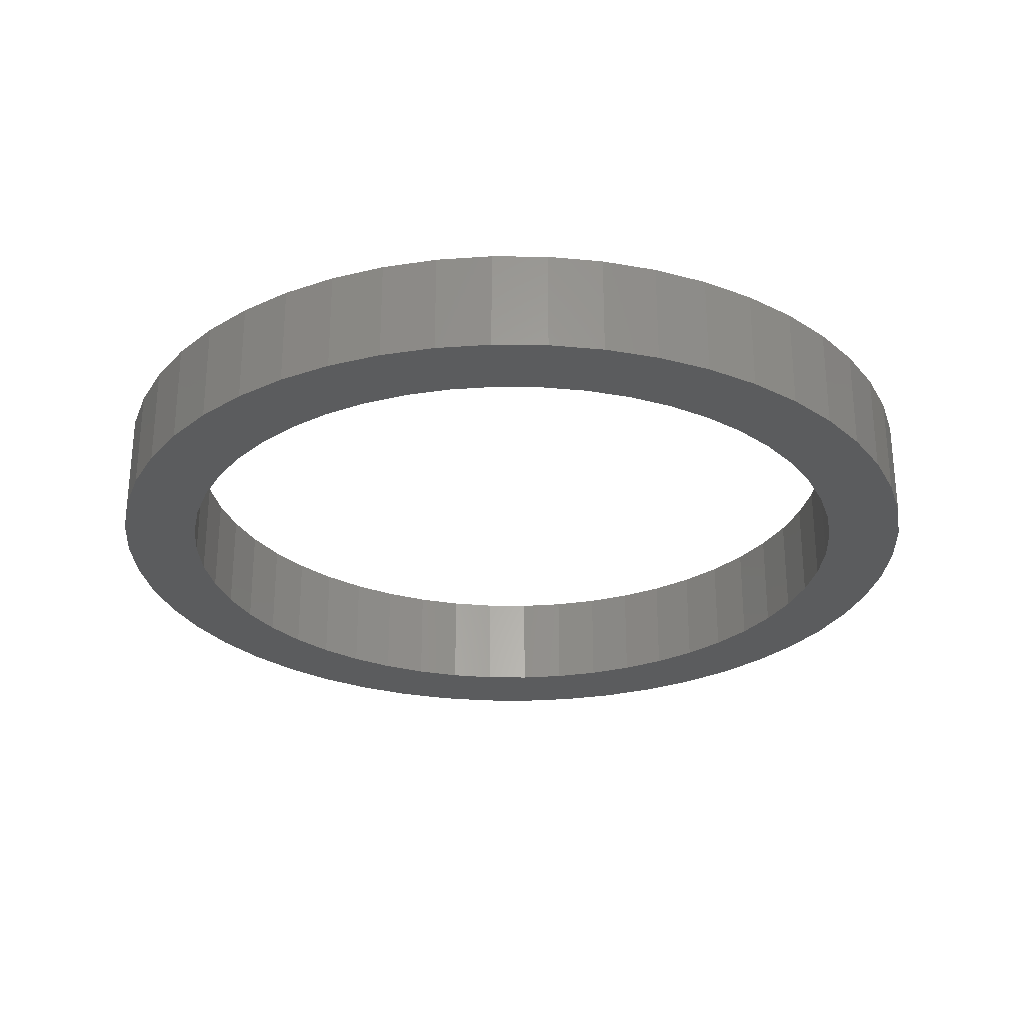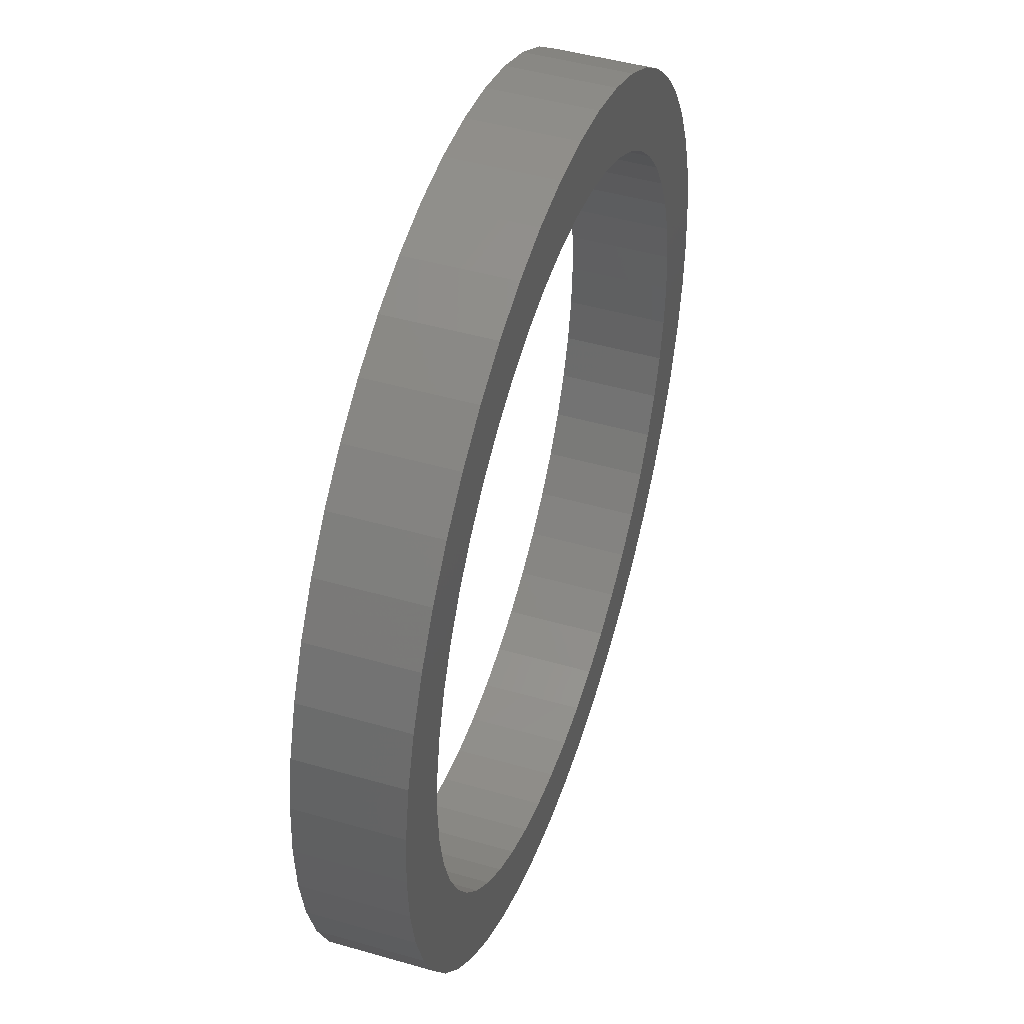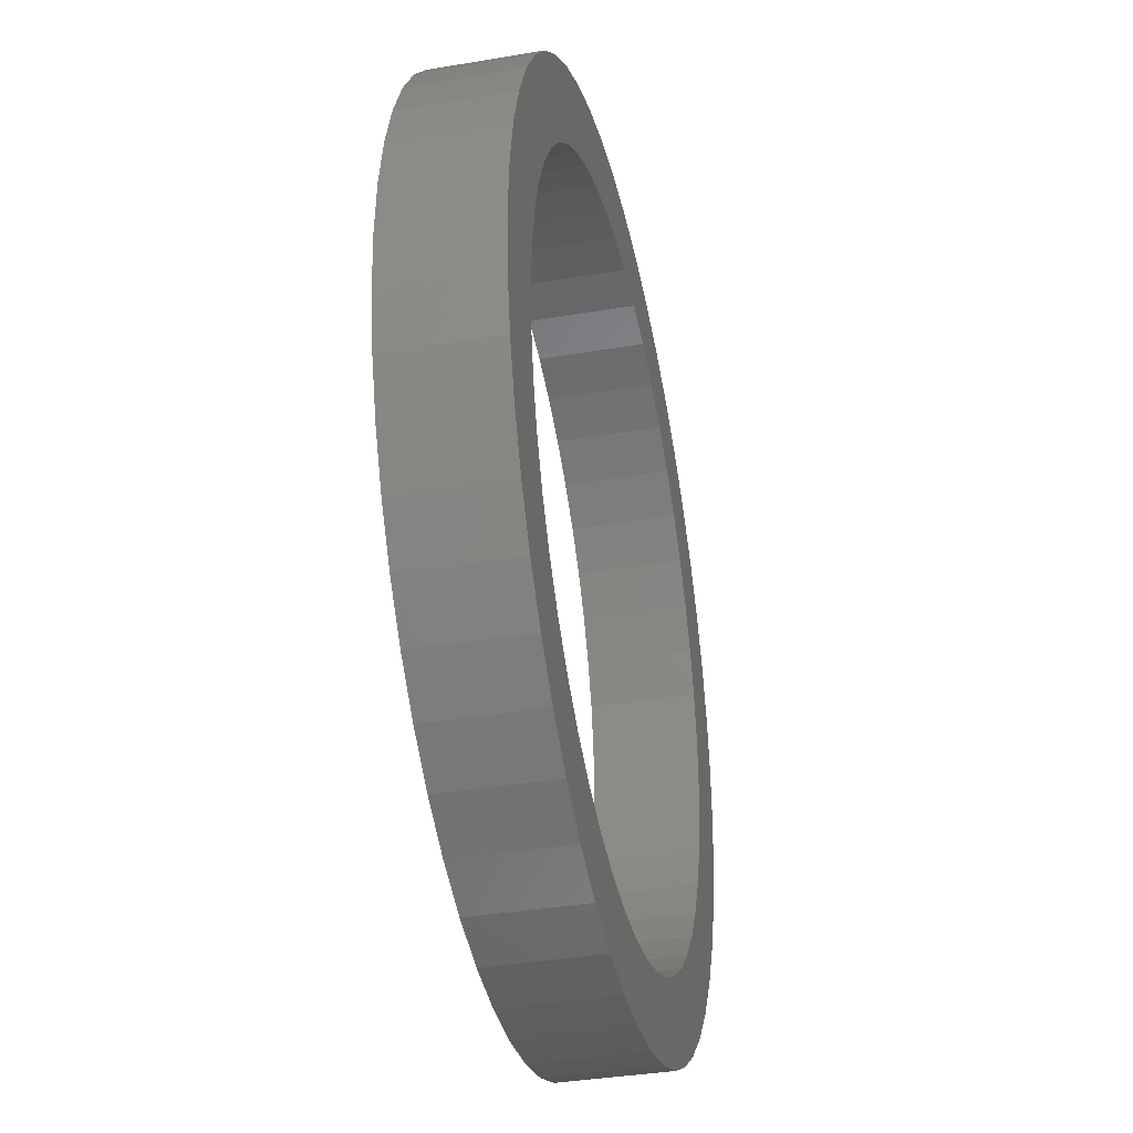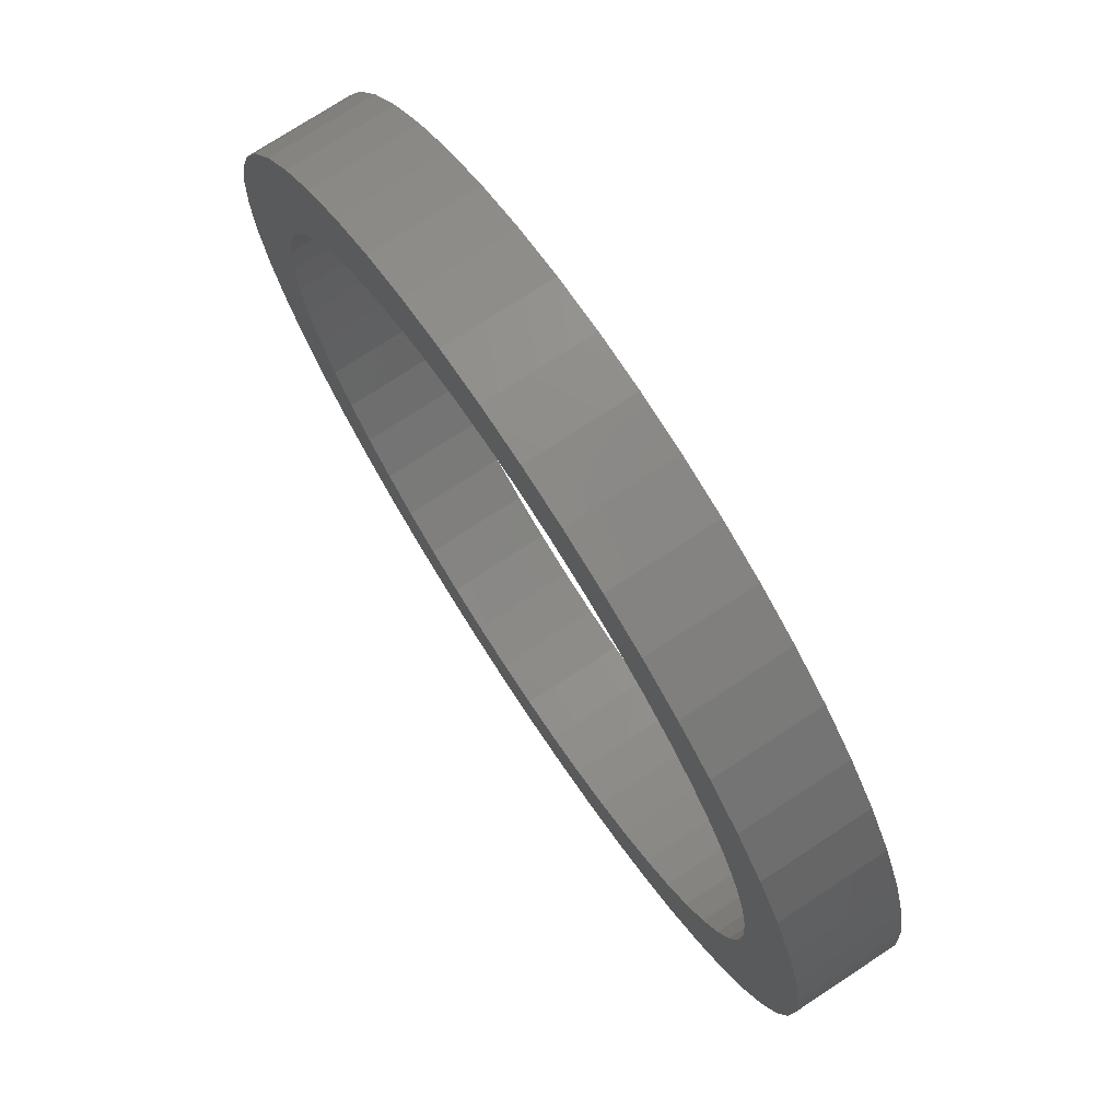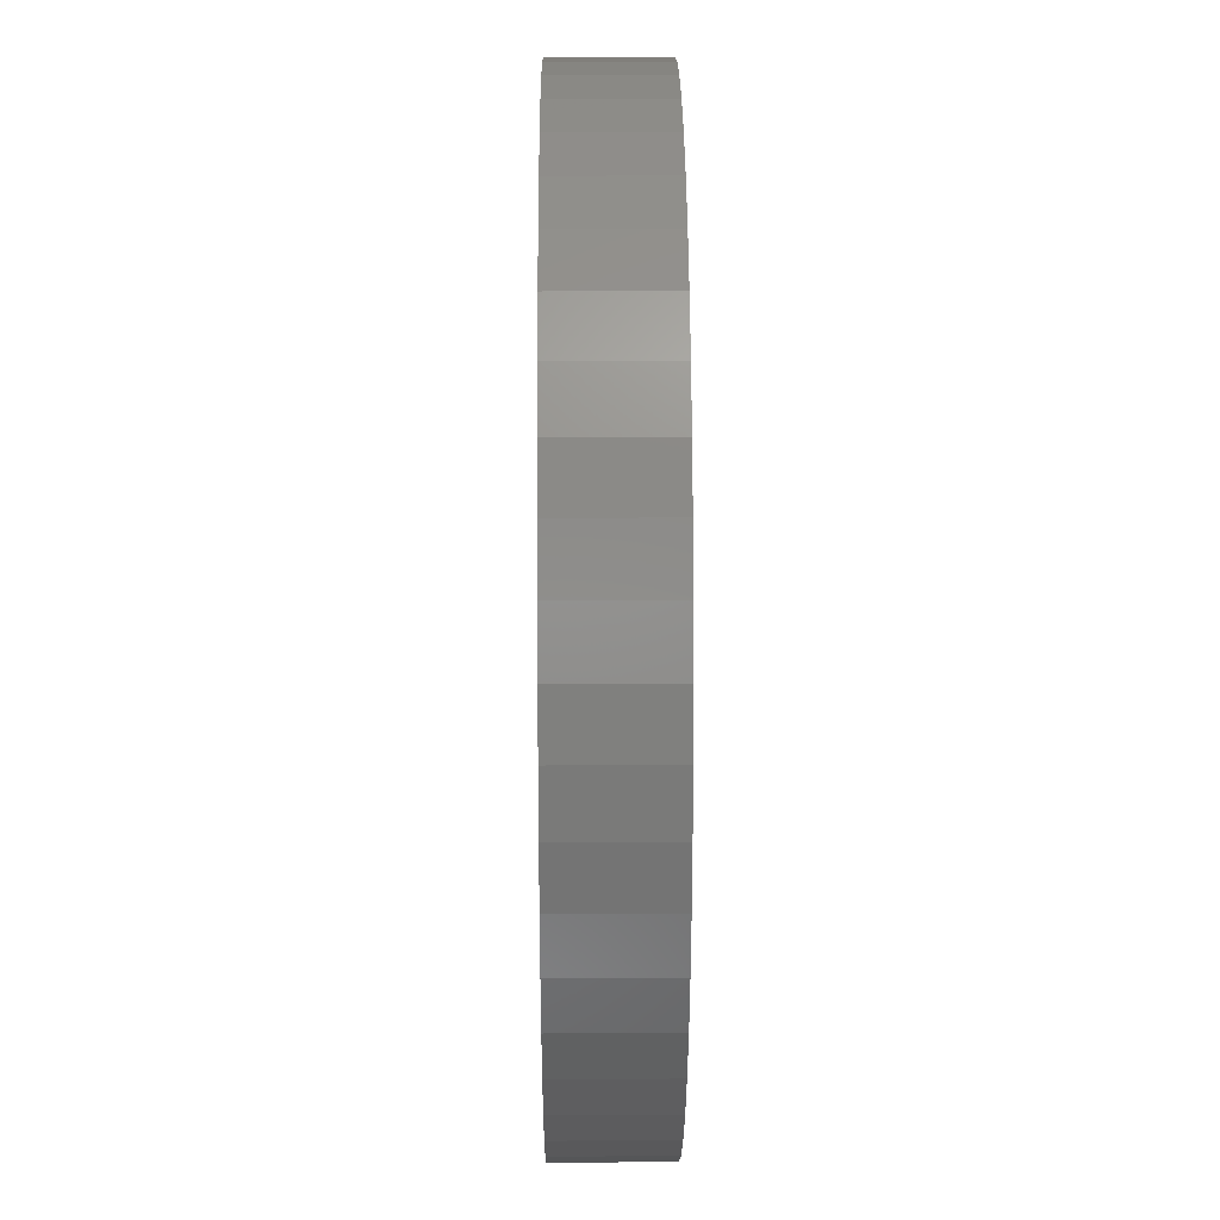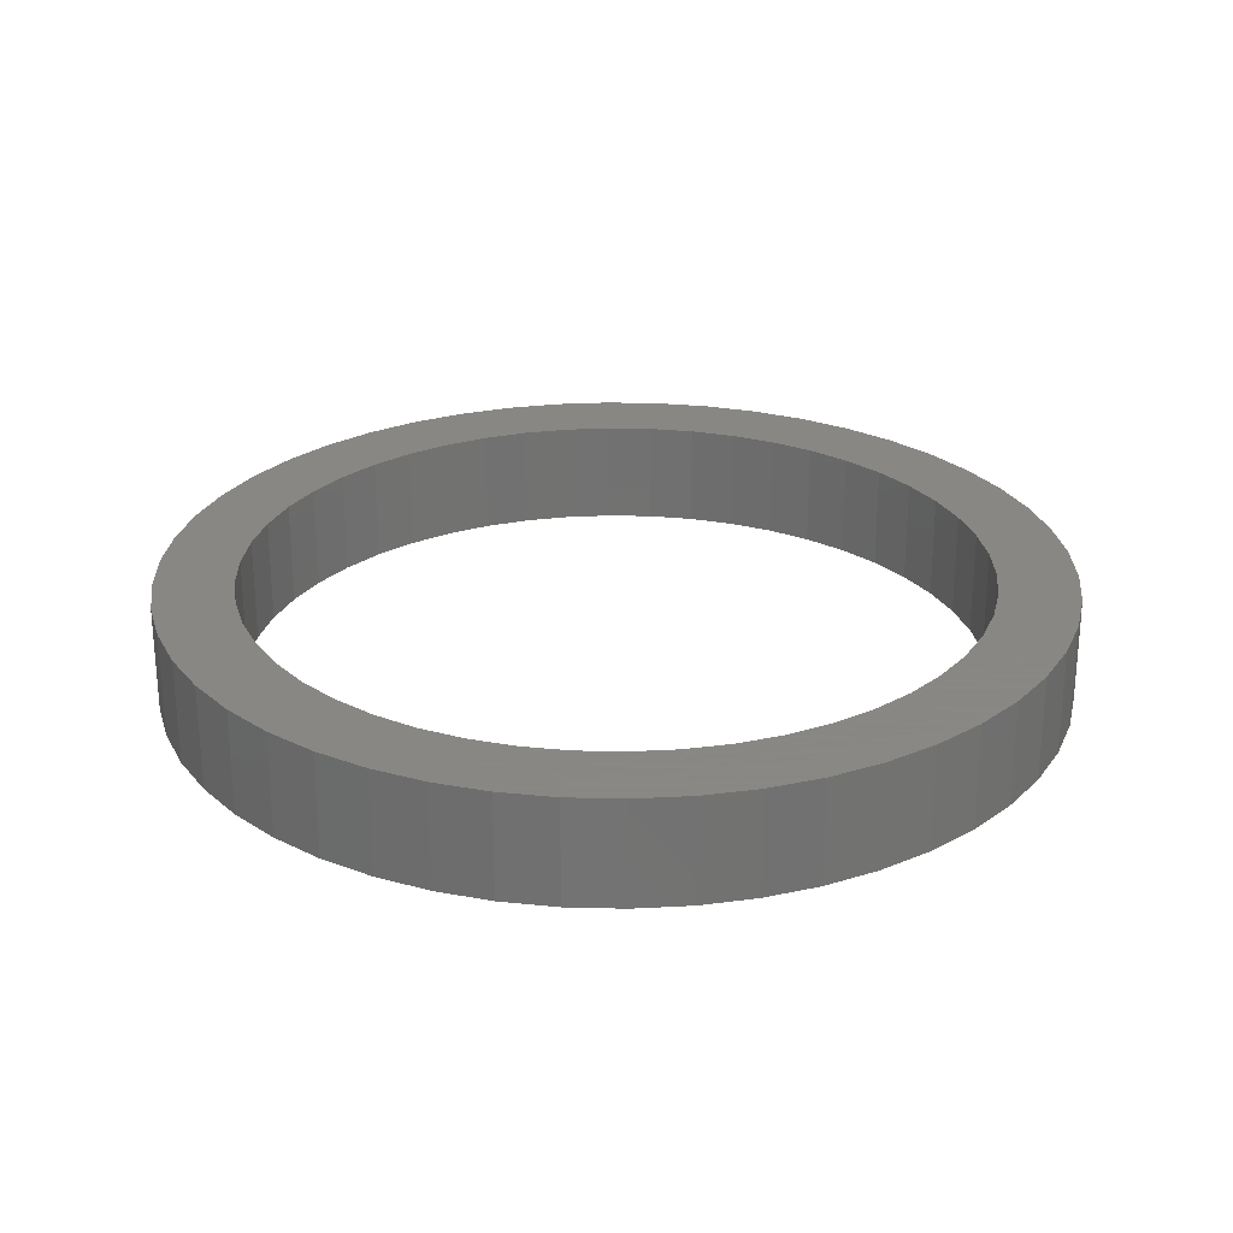
<metadata>
{"format":"stl","ext":"stl","renderer":"f3d","projection":"perspective","resolution":1024,"background":"white","views":[{"elev":-28.1,"azim":114.2,"up":"+Z"},{"elev":46.1,"azim":108.3,"up":"+Y"},{"elev":-36.8,"azim":102.4,"up":"+Y"},{"elev":74.4,"azim":56.7,"up":"+Y"},{"elev":20.8,"azim":89.5,"up":"+Y"},{"elev":25.9,"azim":124.7,"up":"+Z"}]}
</metadata>
<code>
# stl→obj: 200 verts, 400 faces
v 8.5 0 1
v 8.433 1.065 -1
v 8.433 1.065 1
v 8.5 0 -1
v -8.5 0 -1
v -8.433 1.065 1
v -8.433 1.065 -1
v -8.5 0 1
v 0.5337 8.483 -1
v -0.5337 8.483 1
v 0.5337 8.483 1
v -0.5337 8.483 -1
v -0.5337 -8.483 -1
v 0.5337 -8.483 1
v -0.5337 -8.483 1
v 0.5337 -8.483 -1
v 6.196 5.819 -1
v 5.418 6.549 1
v 6.196 5.819 1
v 5.418 6.549 -1
v -5.418 6.549 -1
v -6.196 5.819 1
v -5.418 6.549 1
v -6.196 5.819 -1
v -2.627 8.084 -1
v -3.619 7.691 1
v -2.627 8.084 1
v -3.619 7.691 -1
v 7.903 3.129 1
v 7.449 4.095 -1
v 7.449 4.095 1
v 7.903 3.129 -1
v 3.619 7.691 -1
v 2.627 8.084 1
v 3.619 7.691 1
v 2.627 8.084 -1
v 1.593 8.349 1
v 1.593 8.349 -1
v 4.555 7.177 -1
v 4.555 7.177 1
v -7.903 3.129 -1
v -7.449 4.095 1
v -7.449 4.095 -1
v -7.903 3.129 1
v 7 0 1
v 6.945 0.8773 1
v 8.233 2.114 1
v 8.433 -1.065 1
v 6.78 1.741 1
v 6.945 -0.8773 1
v 6.508 2.577 1
v 8.233 -2.114 1
v 6.78 -1.741 1
v 6.134 3.372 1
v 6.877 4.996 1
v 5.663 4.114 1
v 5.103 4.792 1
v 4.462 5.394 1
v 3.751 5.91 1
v 2.98 6.334 1
v 2.163 6.657 1
v 1.312 6.876 1
v 0.4395 6.986 1
v -0.4395 6.986 1
v -1.312 6.876 1
v -1.593 8.349 1
v -2.163 6.657 1
v -2.98 6.334 1
v -3.751 5.91 1
v -4.555 7.177 1
v -4.462 5.394 1
v -5.103 4.792 1
v -5.663 4.114 1
v -6.877 4.996 1
v -6.134 3.372 1
v -6.508 2.577 1
v -6.78 1.741 1
v -8.233 2.114 1
v 7.903 -3.129 1
v 6.508 -2.577 1
v 7.449 -4.095 1
v 6.134 -3.372 1
v 6.877 -4.996 1
v 5.663 -4.114 1
v 6.196 -5.819 1
v 5.103 -4.792 1
v 5.418 -6.549 1
v 4.462 -5.394 1
v 4.555 -7.177 1
v 3.751 -5.91 1
v 3.619 -7.691 1
v 2.98 -6.334 1
v 2.627 -8.084 1
v 2.163 -6.657 1
v 1.593 -8.349 1
v 1.312 -6.876 1
v 0.4395 -6.986 1
v -0.4395 -6.986 1
v -1.312 -6.876 1
v -1.593 -8.349 1
v -2.163 -6.657 1
v -2.627 -8.084 1
v -2.98 -6.334 1
v -3.619 -7.691 1
v -3.751 -5.91 1
v -4.555 -7.177 1
v -4.462 -5.394 1
v -5.418 -6.549 1
v -5.103 -4.792 1
v -6.196 -5.819 1
v -5.663 -4.114 1
v -6.877 -4.996 1
v -6.134 -3.372 1
v -7.449 -4.095 1
v -6.508 -2.577 1
v -7.903 -3.129 1
v -6.78 -1.741 1
v -8.233 -2.114 1
v -6.945 -0.8773 1
v -8.433 -1.065 1
v -7 0 1
v -6.945 0.8773 1
v -1.593 8.349 -1
v 7 0 -1
v 8.433 -1.065 -1
v 6.945 -0.8773 -1
v 8.233 -2.114 -1
v 6.78 -1.741 -1
v 7.903 -3.129 -1
v 6.945 0.8773 -1
v 6.508 -2.577 -1
v 7.449 -4.095 -1
v 8.233 2.114 -1
v 6.78 1.741 -1
v 6.134 -3.372 -1
v 6.877 -4.996 -1
v 5.663 -4.114 -1
v 6.196 -5.819 -1
v 5.103 -4.792 -1
v 5.418 -6.549 -1
v 4.462 -5.394 -1
v 4.555 -7.177 -1
v 3.751 -5.91 -1
v 3.619 -7.691 -1
v 2.98 -6.334 -1
v 2.627 -8.084 -1
v 2.163 -6.657 -1
v 1.593 -8.349 -1
v 1.312 -6.876 -1
v 0.4395 -6.986 -1
v -0.4395 -6.986 -1
v -1.312 -6.876 -1
v -1.593 -8.349 -1
v -2.163 -6.657 -1
v -2.627 -8.084 -1
v -2.98 -6.334 -1
v -3.619 -7.691 -1
v -3.751 -5.91 -1
v -4.555 -7.177 -1
v -4.462 -5.394 -1
v -5.418 -6.549 -1
v -5.103 -4.792 -1
v -6.196 -5.819 -1
v -5.663 -4.114 -1
v -6.877 -4.996 -1
v -6.134 -3.372 -1
v -7.449 -4.095 -1
v -6.508 -2.577 -1
v -7.903 -3.129 -1
v -6.78 -1.741 -1
v -8.233 -2.114 -1
v 6.508 2.577 -1
v 6.134 3.372 -1
v 6.877 4.996 -1
v 5.663 4.114 -1
v 5.103 4.792 -1
v 4.462 5.394 -1
v 3.751 5.91 -1
v 2.98 6.334 -1
v 2.163 6.657 -1
v 1.312 6.876 -1
v 0.4395 6.986 -1
v -0.4395 6.986 -1
v -1.312 6.876 -1
v -2.163 6.657 -1
v -2.98 6.334 -1
v -3.751 5.91 -1
v -4.555 7.177 -1
v -4.462 5.394 -1
v -5.103 4.792 -1
v -5.663 4.114 -1
v -6.877 4.996 -1
v -6.134 3.372 -1
v -6.508 2.577 -1
v -6.78 1.741 -1
v -8.233 2.114 -1
v -6.945 0.8773 -1
v -7 0 -1
v -6.945 -0.8773 -1
v -8.433 -1.065 -1
f 1 2 3
f 2 1 4
f 5 6 7
f 6 5 8
f 9 10 11
f 10 9 12
f 13 14 15
f 14 13 16
f 17 18 19
f 18 17 20
f 21 22 23
f 22 21 24
f 25 26 27
f 26 25 28
f 29 30 31
f 30 29 32
f 33 34 35
f 34 33 36
f 36 37 34
f 37 36 38
f 39 35 40
f 35 39 33
f 41 42 43
f 42 41 44
f 45 1 3
f 46 3 47
f 1 45 48
f 49 47 29
f 50 48 45
f 51 29 31
f 48 50 52
f 53 52 50
f 3 46 45
f 54 31 55
f 47 49 46
f 29 51 49
f 56 55 19
f 31 54 51
f 55 56 54
f 57 19 18
f 19 57 56
f 58 18 40
f 18 58 57
f 40 59 58
f 35 59 40
f 35 60 59
f 34 60 35
f 34 61 60
f 37 61 34
f 37 62 61
f 11 62 37
f 11 63 62
f 11 64 63
f 10 64 11
f 10 65 64
f 66 65 10
f 66 67 65
f 27 67 66
f 27 68 67
f 26 68 27
f 26 69 68
f 70 69 26
f 69 70 71
f 23 71 70
f 71 23 72
f 22 72 23
f 72 22 73
f 74 73 22
f 73 74 75
f 42 75 74
f 75 42 76
f 44 76 42
f 76 44 77
f 78 77 44
f 52 53 79
f 80 79 53
f 79 80 81
f 82 81 80
f 81 82 83
f 84 83 82
f 83 84 85
f 86 85 84
f 85 86 87
f 88 87 86
f 87 88 89
f 90 89 88
f 90 91 89
f 92 91 90
f 92 93 91
f 94 93 92
f 94 95 93
f 96 95 94
f 96 14 95
f 97 14 96
f 98 14 97
f 98 15 14
f 99 15 98
f 99 100 15
f 101 100 99
f 101 102 100
f 103 102 101
f 103 104 102
f 105 104 103
f 106 105 107
f 105 106 104
f 108 107 109
f 107 108 106
f 110 109 111
f 112 111 113
f 109 110 108
f 114 113 115
f 116 115 117
f 111 112 110
f 118 117 119
f 120 119 121
f 77 78 122
f 113 114 112
f 6 122 78
f 115 116 114
f 122 6 121
f 117 118 116
f 8 121 6
f 119 120 118
f 121 8 120
f 12 66 10
f 66 12 123
f 124 4 125
f 126 125 127
f 4 124 2
f 128 127 129
f 130 2 124
f 131 129 132
f 2 130 133
f 134 133 130
f 125 126 124
f 135 132 136
f 127 128 126
f 129 131 128
f 137 136 138
f 132 135 131
f 136 137 135
f 139 138 140
f 138 139 137
f 141 140 142
f 140 141 139
f 142 143 141
f 144 143 142
f 144 145 143
f 146 145 144
f 146 147 145
f 148 147 146
f 148 149 147
f 16 149 148
f 16 150 149
f 16 151 150
f 13 151 16
f 13 152 151
f 153 152 13
f 153 154 152
f 155 154 153
f 155 156 154
f 157 156 155
f 157 158 156
f 159 158 157
f 158 159 160
f 161 160 159
f 160 161 162
f 163 162 161
f 162 163 164
f 165 164 163
f 164 165 166
f 167 166 165
f 166 167 168
f 169 168 167
f 168 169 170
f 171 170 169
f 133 134 32
f 172 32 134
f 32 172 30
f 173 30 172
f 30 173 174
f 175 174 173
f 174 175 17
f 176 17 175
f 17 176 20
f 177 20 176
f 20 177 39
f 178 39 177
f 178 33 39
f 179 33 178
f 179 36 33
f 180 36 179
f 180 38 36
f 181 38 180
f 181 9 38
f 182 9 181
f 183 9 182
f 183 12 9
f 184 12 183
f 184 123 12
f 185 123 184
f 185 25 123
f 186 25 185
f 186 28 25
f 187 28 186
f 188 187 189
f 187 188 28
f 21 189 190
f 189 21 188
f 24 190 191
f 192 191 193
f 190 24 21
f 43 193 194
f 41 194 195
f 191 192 24
f 196 195 197
f 7 197 198
f 170 171 199
f 193 43 192
f 200 199 171
f 194 41 43
f 199 200 198
f 195 196 41
f 5 198 200
f 197 7 196
f 198 5 7
f 16 95 14
f 95 16 148
f 47 32 29
f 32 47 133
f 3 133 47
f 133 3 2
f 55 17 19
f 17 55 174
f 31 174 55
f 174 31 30
f 38 11 37
f 11 38 9
f 20 40 18
f 40 20 39
f 43 74 192
f 74 43 42
f 192 22 24
f 22 192 74
f 196 44 41
f 44 196 78
f 7 78 196
f 78 7 6
f 28 70 26
f 70 28 188
f 188 23 70
f 23 188 21
f 123 27 66
f 27 123 25
f 48 4 1
f 4 48 125
f 81 129 79
f 129 81 132
f 163 108 110
f 108 163 161
f 167 116 169
f 116 167 114
f 165 114 167
f 114 165 112
f 144 89 91
f 89 144 142
f 79 127 52
f 127 79 129
f 163 112 165
f 112 163 110
f 171 120 200
f 120 171 118
f 200 8 5
f 8 200 120
f 169 118 171
f 118 169 116
f 140 85 87
f 85 140 138
f 146 91 93
f 91 146 144
f 148 93 95
f 93 148 146
f 52 125 48
f 125 52 127
f 83 132 81
f 132 83 136
f 85 136 83
f 136 85 138
f 153 15 100
f 15 153 13
f 161 106 108
f 106 161 159
f 142 87 89
f 87 142 140
f 155 100 102
f 100 155 153
f 157 102 104
f 102 157 155
f 159 104 106
f 104 159 157
f 173 56 175
f 56 173 54
f 180 60 61
f 60 180 179
f 186 67 68
f 67 186 185
f 76 193 75
f 193 76 194
f 126 45 124
f 45 126 50
f 177 57 58
f 57 177 176
f 183 63 64
f 63 183 182
f 179 59 60
f 59 179 178
f 73 190 72
f 190 73 191
f 185 65 67
f 65 185 184
f 190 71 72
f 71 190 189
f 135 80 131
f 80 135 82
f 160 109 107
f 109 160 162
f 113 168 115
f 168 113 166
f 143 92 90
f 92 143 145
f 175 57 176
f 57 175 56
f 181 61 62
f 61 181 180
f 182 62 63
f 62 182 181
f 178 58 59
f 58 178 177
f 121 197 122
f 197 121 198
f 77 194 76
f 194 77 195
f 75 191 73
f 191 75 193
f 184 64 65
f 64 184 183
f 189 69 71
f 69 189 187
f 187 68 69
f 68 187 186
f 124 46 130
f 46 124 45
f 139 84 137
f 84 139 86
f 111 166 113
f 166 111 164
f 149 97 96
f 97 149 150
f 172 54 173
f 54 172 51
f 134 51 172
f 51 134 49
f 130 49 134
f 49 130 46
f 122 195 77
f 195 122 197
f 128 50 126
f 50 128 53
f 137 82 135
f 82 137 84
f 156 105 103
f 105 156 158
f 150 98 97
f 98 150 151
f 119 198 121
f 198 119 199
f 115 170 117
f 170 115 168
f 109 164 111
f 164 109 162
f 145 94 92
f 94 145 147
f 147 96 94
f 96 147 149
f 139 88 86
f 88 139 141
f 131 53 128
f 53 131 80
f 151 99 98
f 99 151 152
f 152 101 99
f 101 152 154
f 117 199 119
f 199 117 170
f 141 90 88
f 90 141 143
f 158 107 105
f 107 158 160
f 154 103 101
f 103 154 156

</code>
